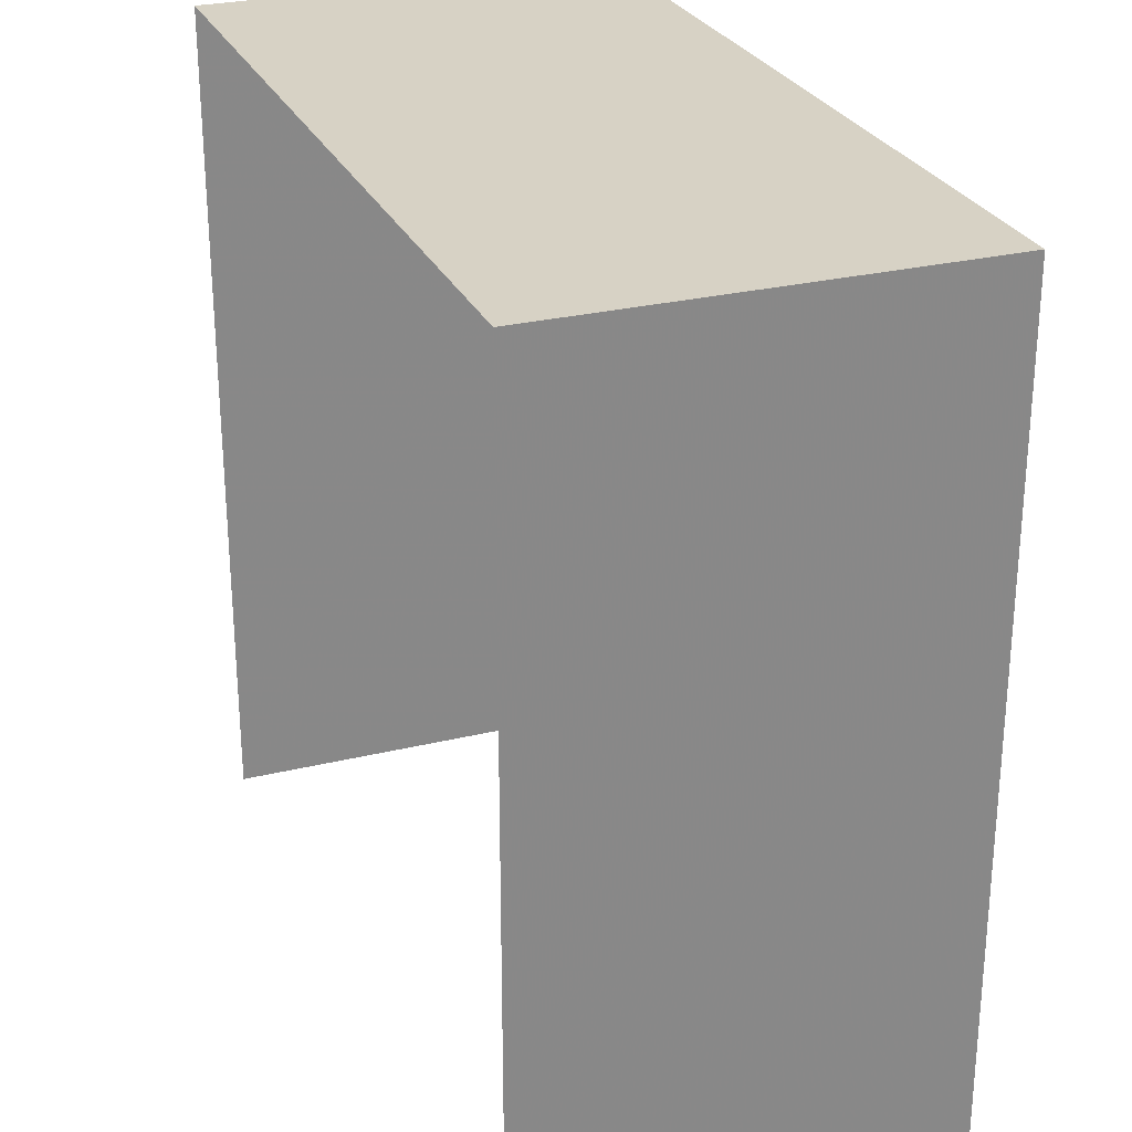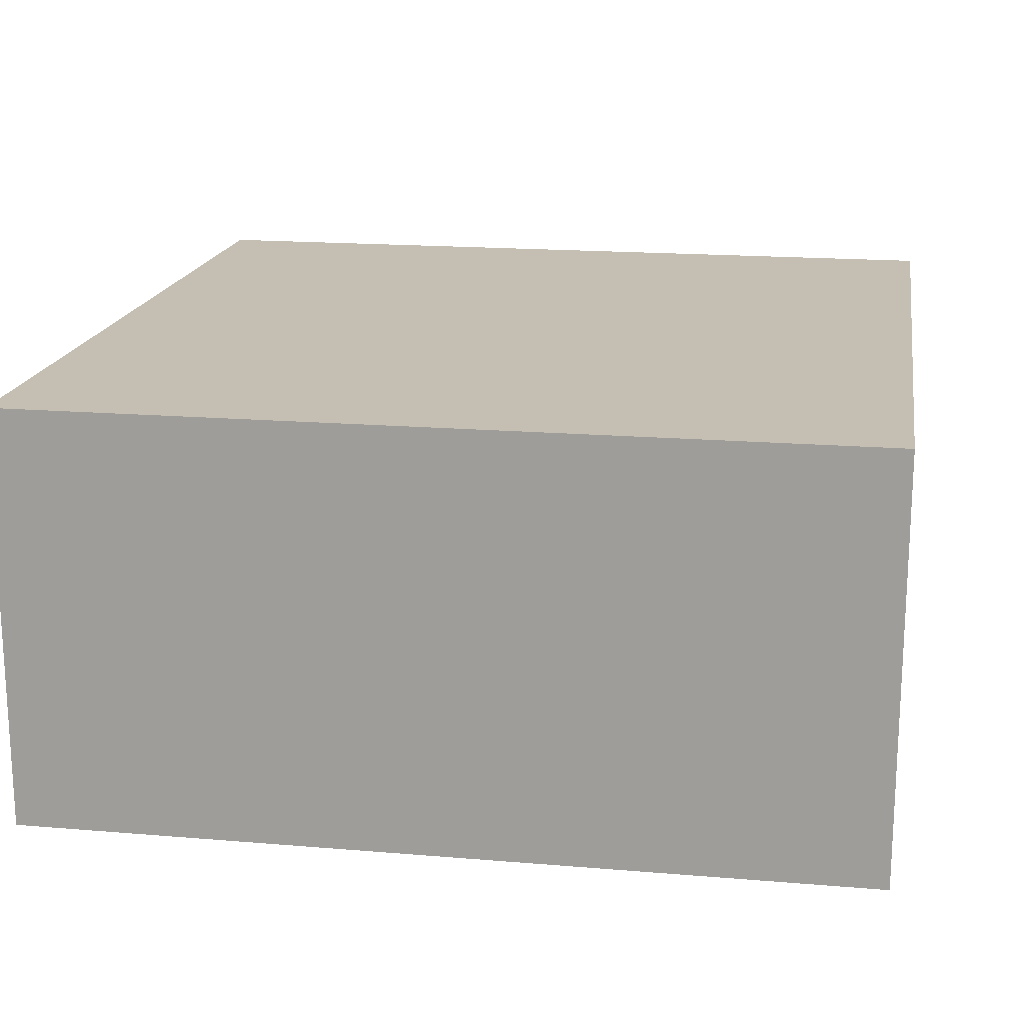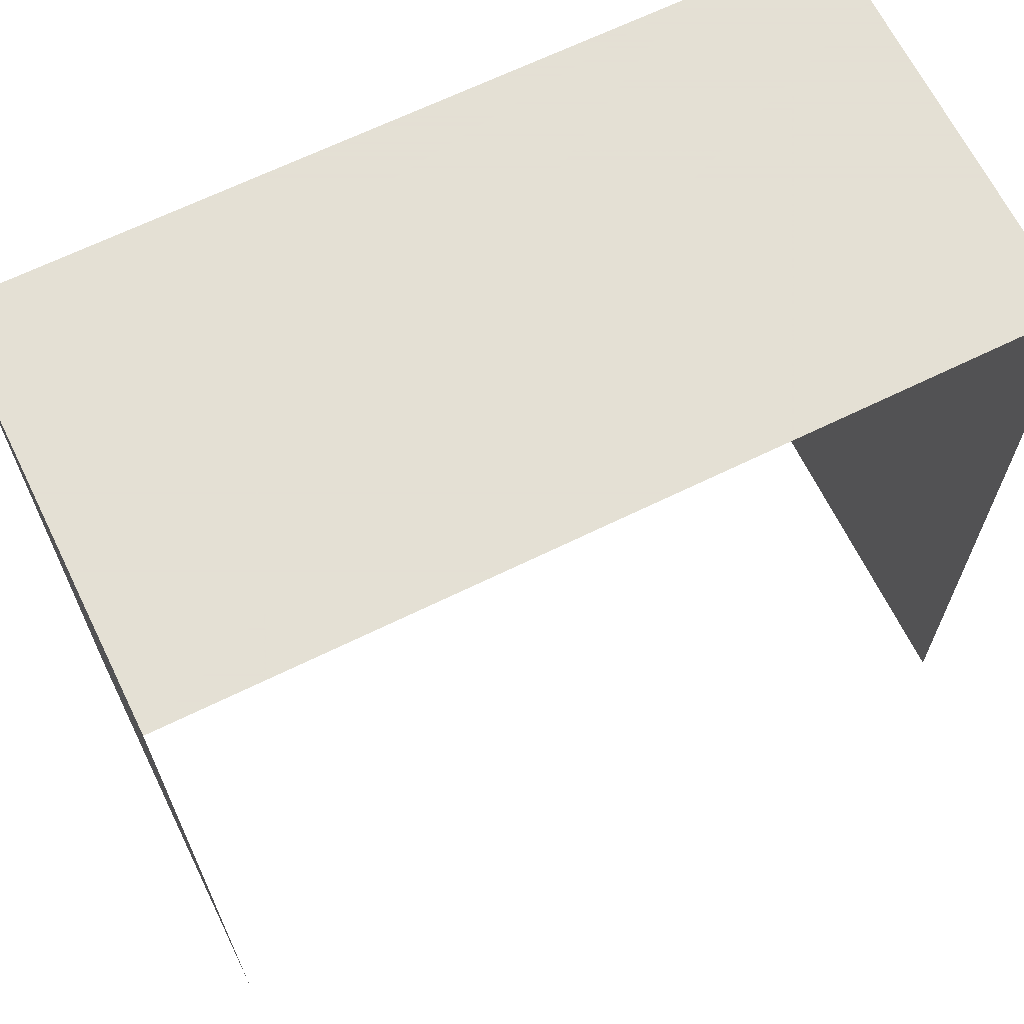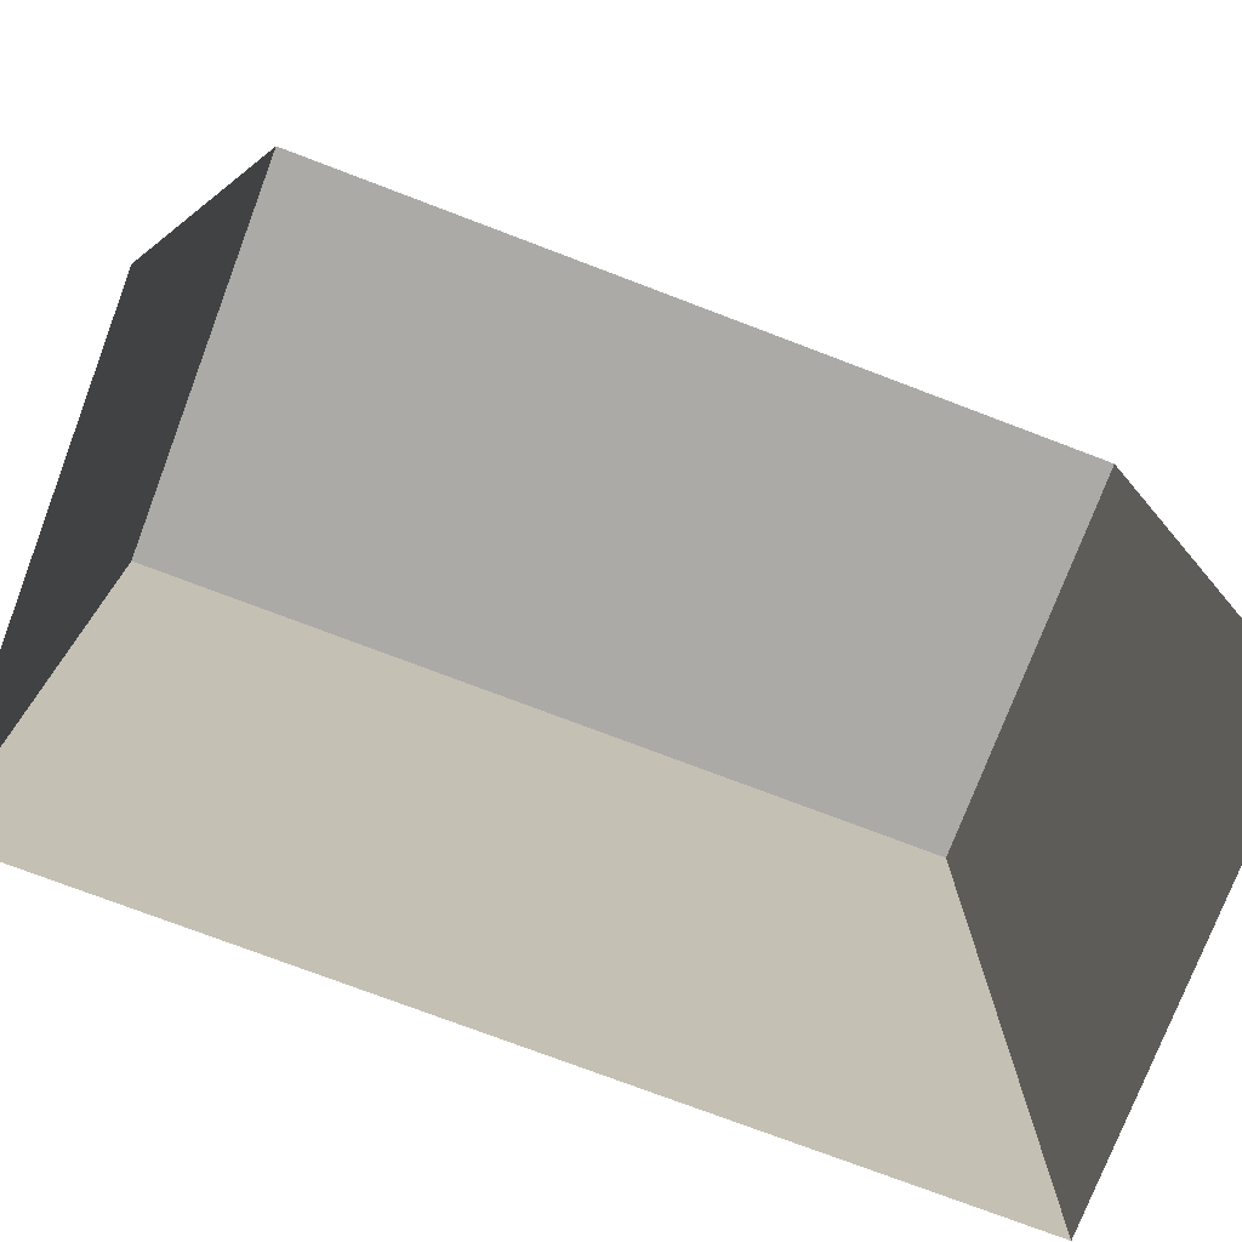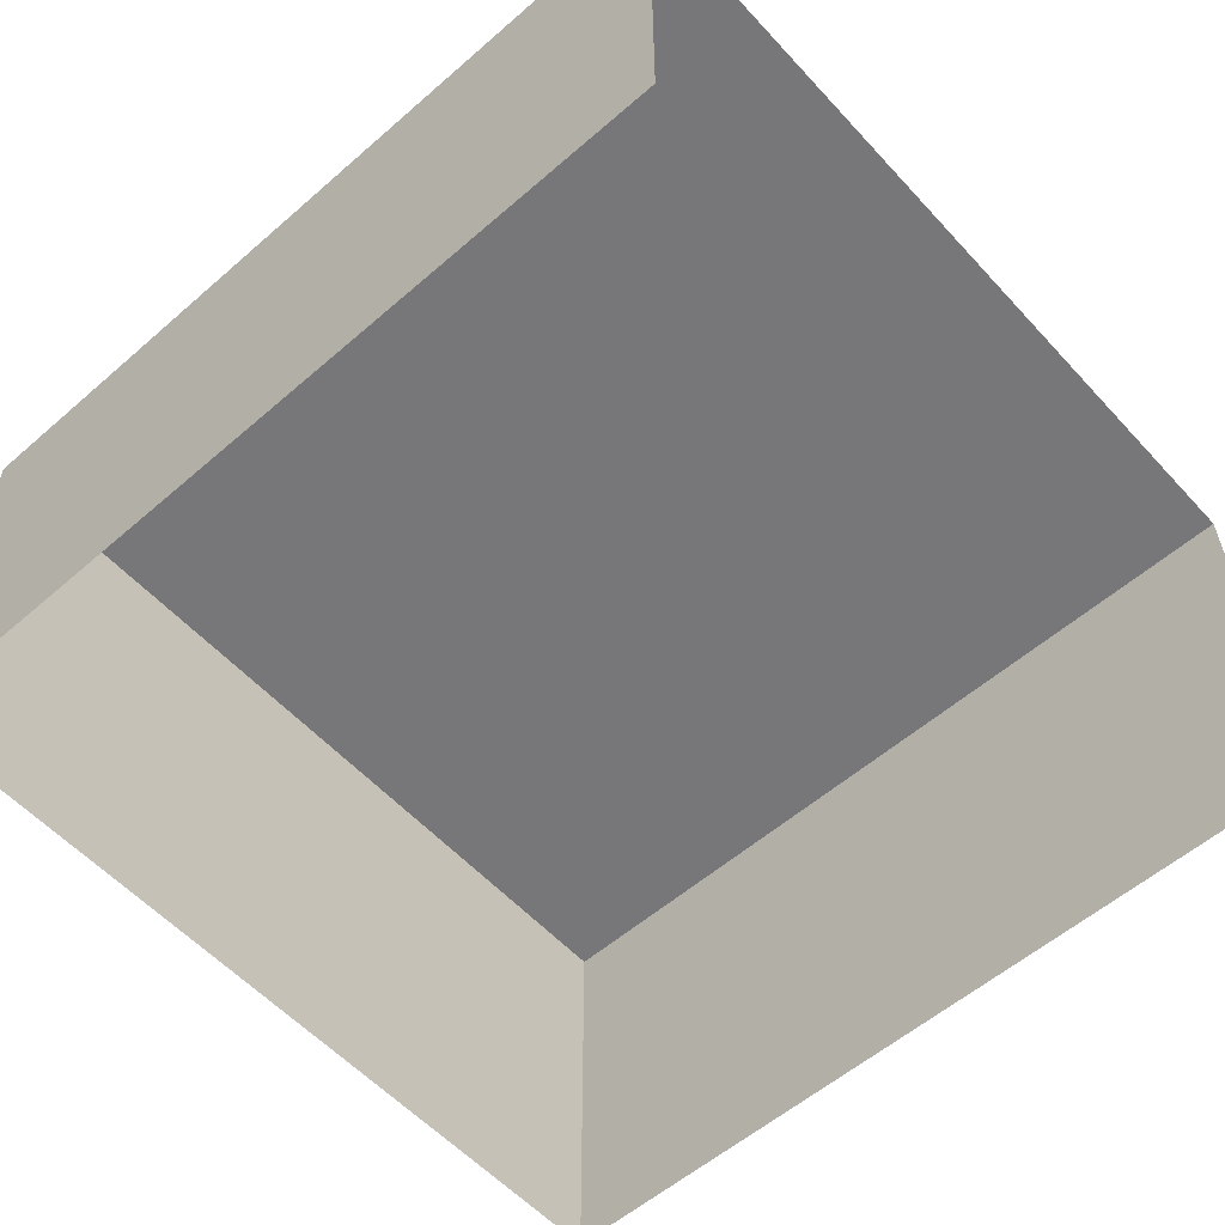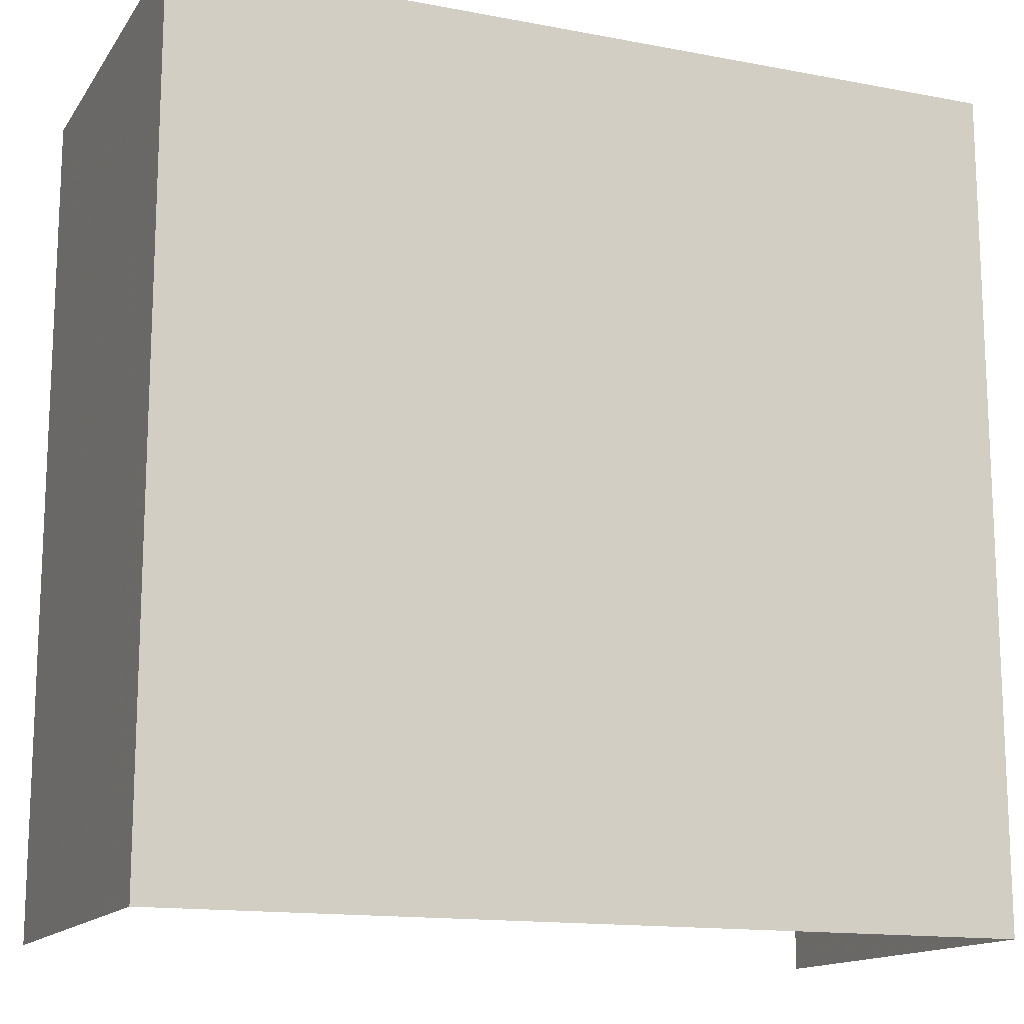
<metadata>
{"format":"obj","ext":"obj","renderer":"f3d","projection":"perspective","resolution":1024,"background":"white","views":[{"elev":27.2,"azim":69.4,"up":"+Z"},{"elev":17.6,"azim":99.4,"up":"+Y"},{"elev":66.2,"azim":-26.2,"up":"+Z"},{"elev":-75.8,"azim":-20.8,"up":"+Z"},{"elev":-57.2,"azim":132.0,"up":"+Y"},{"elev":-14.5,"azim":157.6,"up":"+Z"}]}
</metadata>
<code>
v 0.05 0.05 0.05
v 0.05 0.05 -0.05
v -0.05 0.05 -0.05
v -0.05 0.05 0.05
v -0.05 0.05 0.05
v -0.05 0.05 -0.05
v -0.05 0 -0.05
v -0.05 0 0.05
v 0.05 0.05 -0.05
v 0.05 0.05 0.05
v 0.05 0 0.05
v 0.05 0 -0.05
v 0.05 0.05 0.05
v -0.05 0.05 0.05
v -0.05 0 0.05
v 0.05 0 0.05
g mesh8050
f 1 2 3
f 3 4 1
g mesh8051
f 5 6 7
f 7 8 5
g mesh8052
f 9 10 11
f 11 12 9
g mesh8053
f 13 14 15
f 15 16 13

</code>
